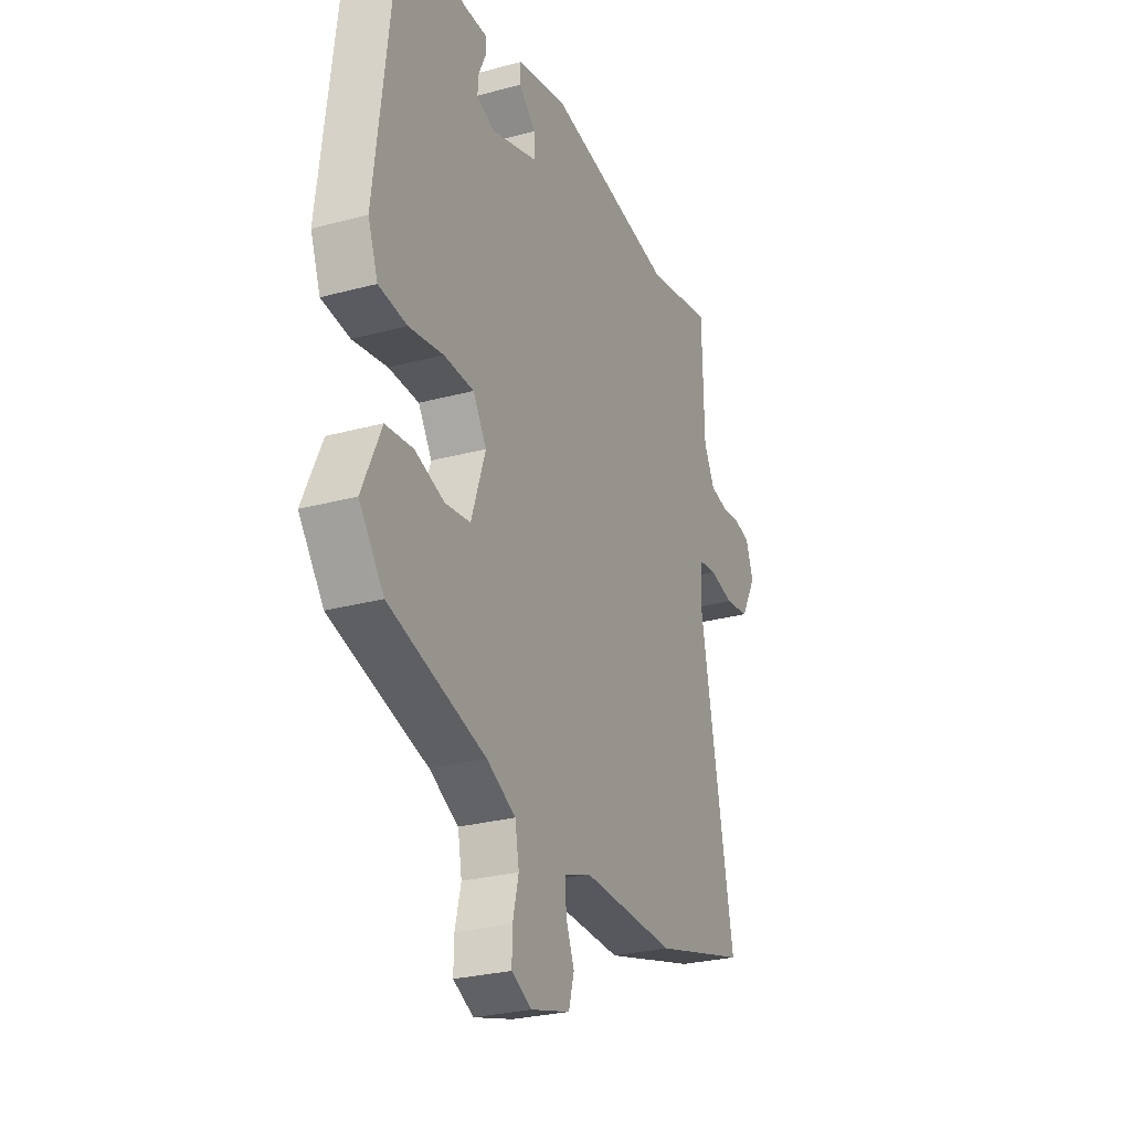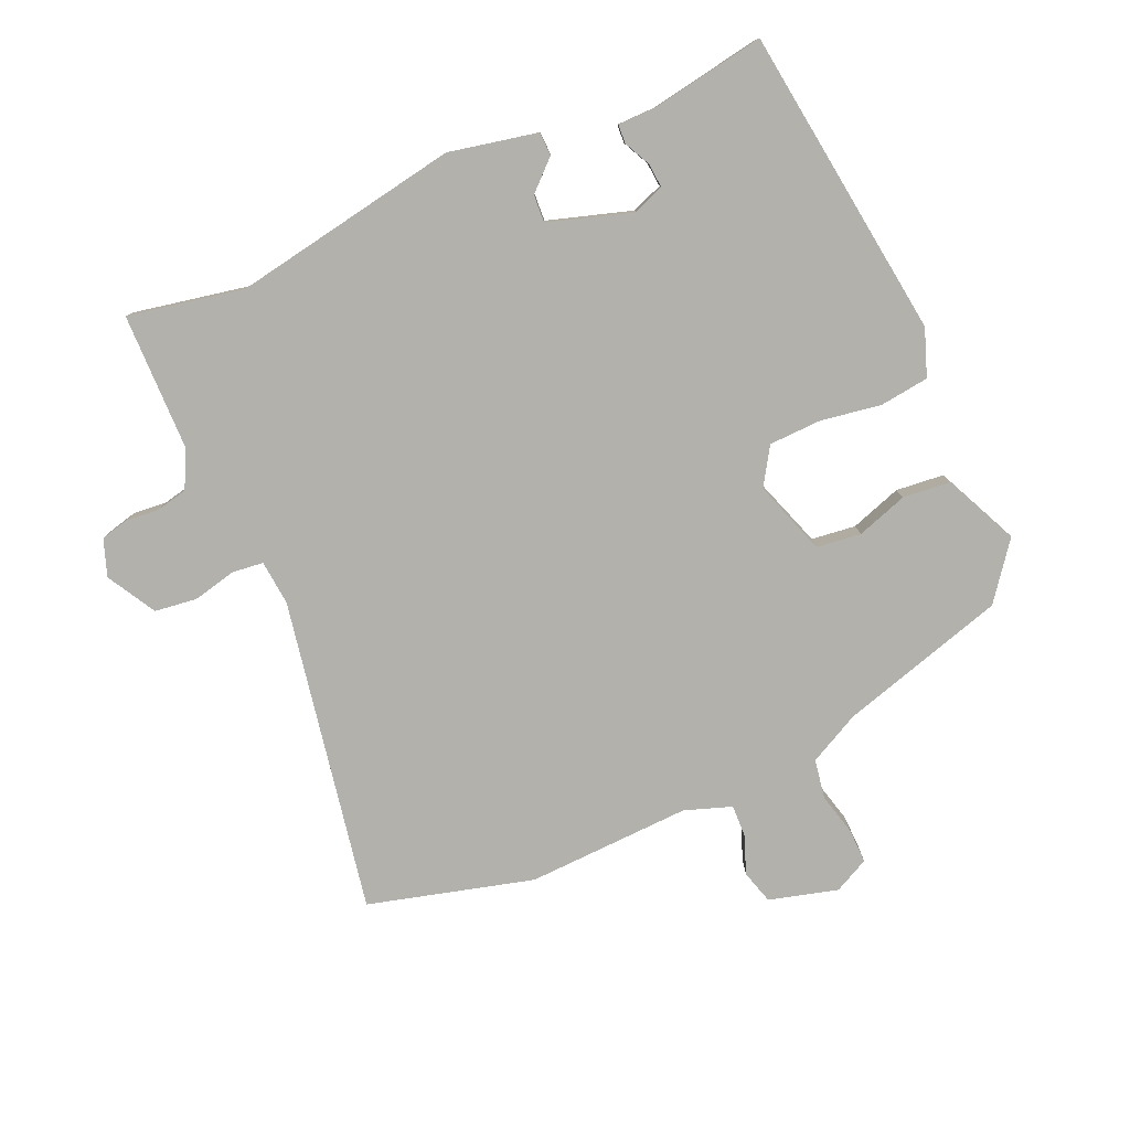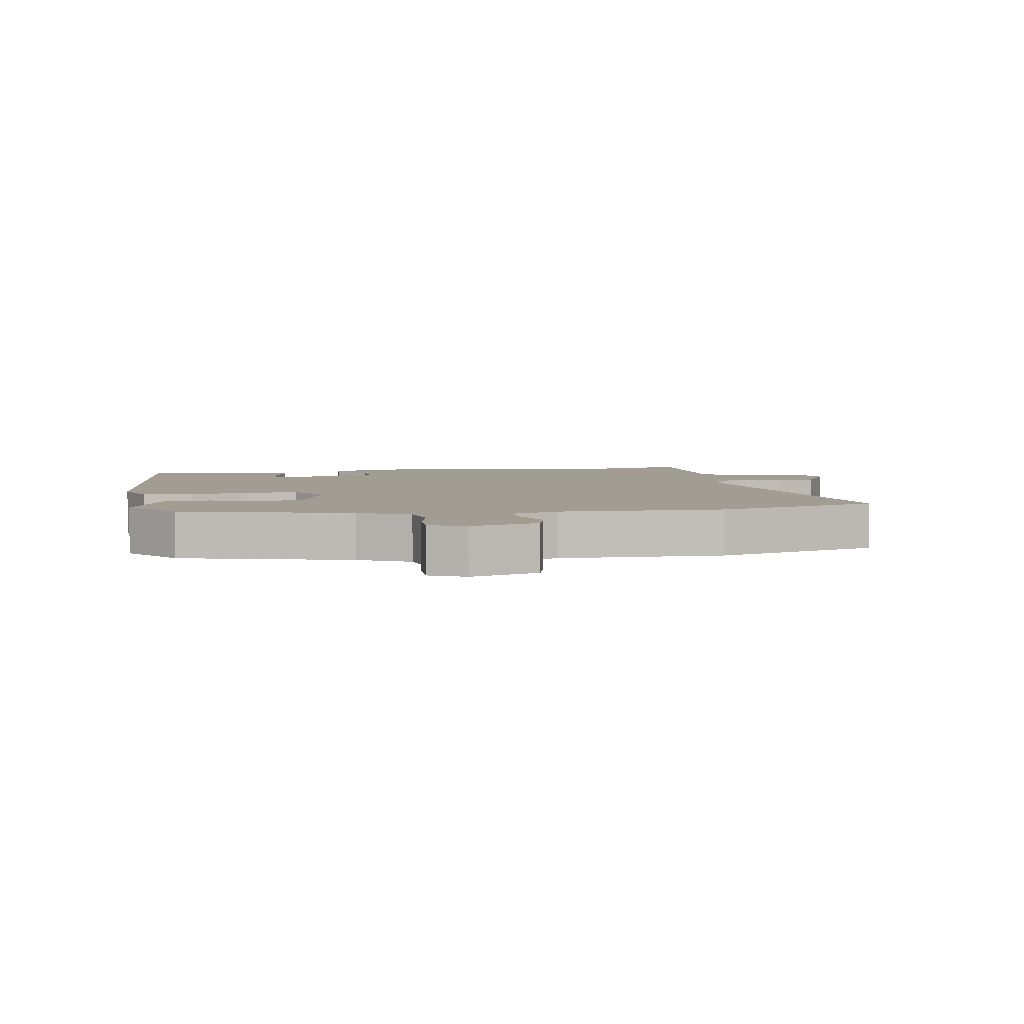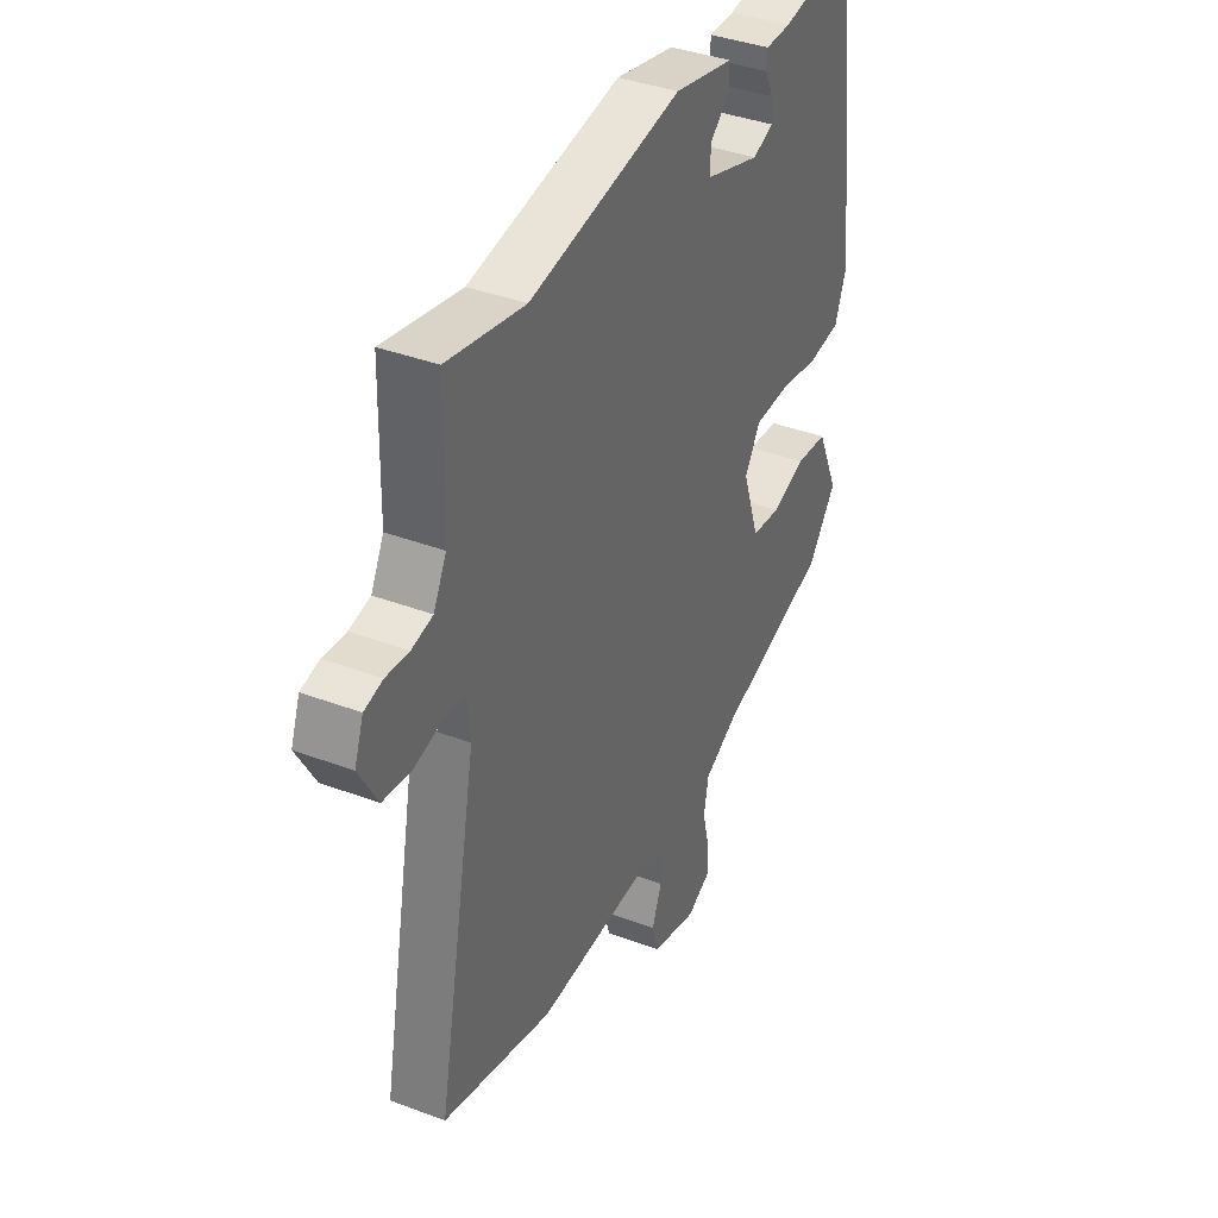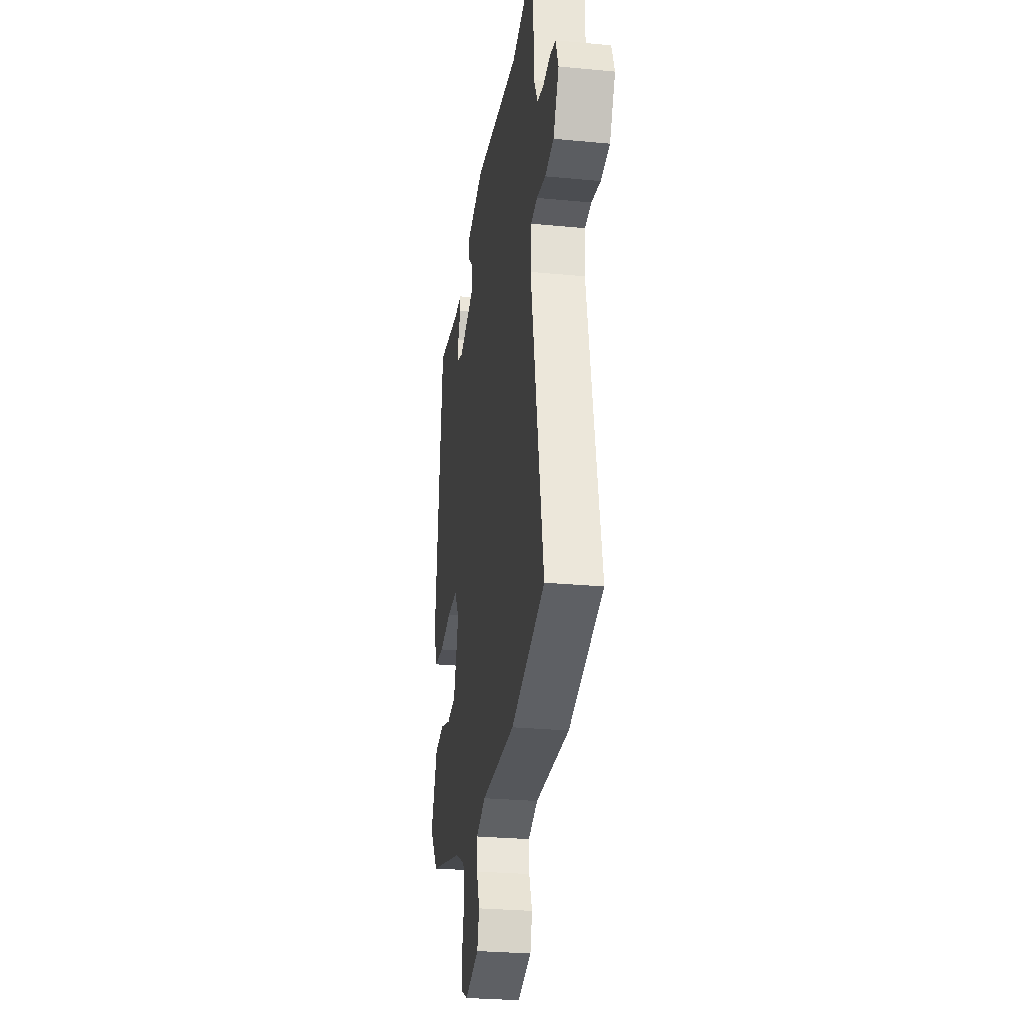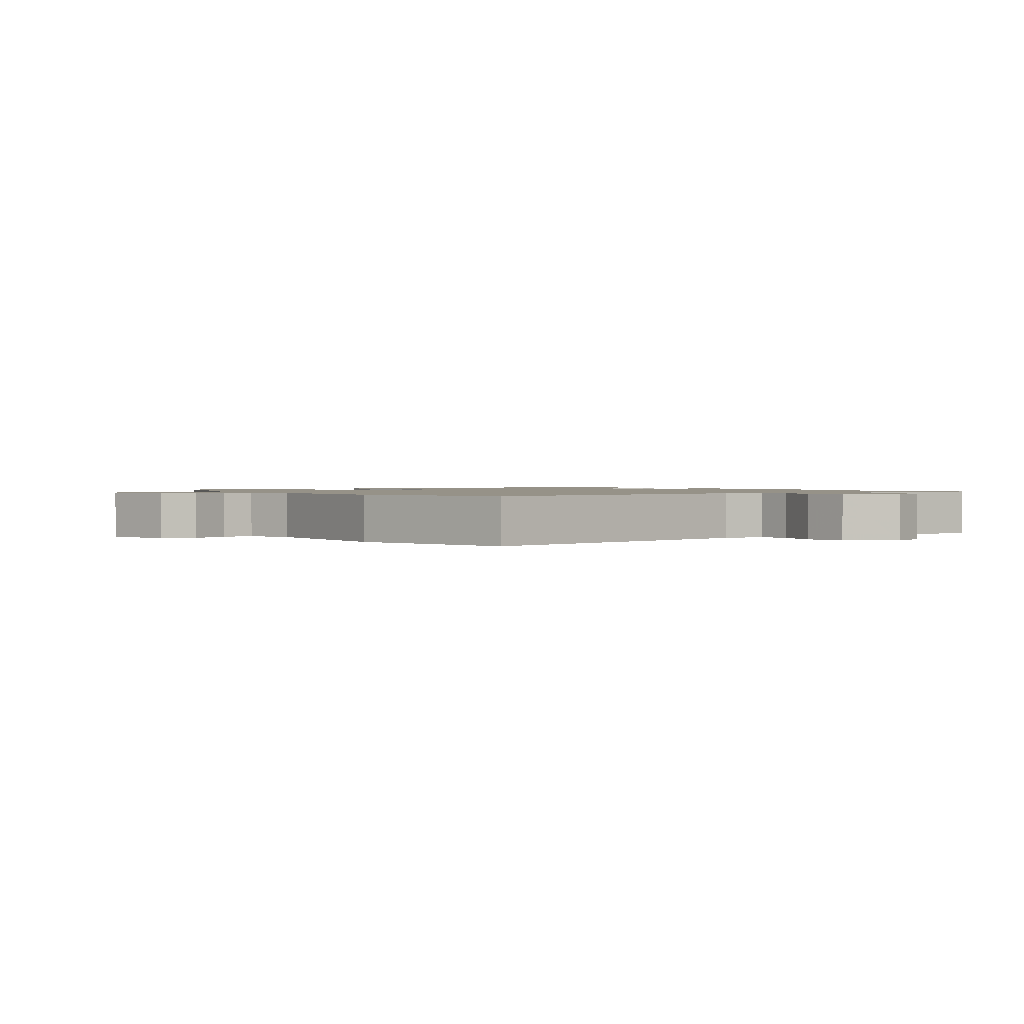
<metadata>
{"format":"obj","ext":"obj","renderer":"f3d","projection":"perspective","resolution":1024,"background":"white","views":[{"elev":-27.3,"azim":112.6,"up":"+Z"},{"elev":-79.1,"azim":24.2,"up":"+Y"},{"elev":4.7,"azim":169.4,"up":"+Y"},{"elev":38.5,"azim":-64.6,"up":"+Z"},{"elev":-28.1,"azim":-98.2,"up":"+Z"},{"elev":1.2,"azim":-124.2,"up":"+Y"}]}
</metadata>
<code>
v 0.474 0.07 -0.43
v 0.211 0.07 -0.505
v 0.132 0.07 -0.545
v 0.121 0.07 -0.606
v 0.137 0.07 -0.672
v 0.138 0.07 -0.726
v 0.083 0.07 -0.753
v -0.024 0.07 -0.723
v -0.039 0.07 -0.67
v -0.016 0.07 -0.611
v -0.014 0.07 -0.561
v -0.087 0.07 -0.535
v -0.344 0.07 -0.543
v -0.601 0.07 -0.472
v -0.507 0.07 0.016
v -0.513 0.07 0.086
v -0.562 0.07 0.092
v -0.63 0.07 0.077
v -0.696 0.07 0.086
v -0.739 0.07 0.163
v -0.718 0.07 0.22
v -0.675 0.07 0.23
v -0.622 0.07 0.225
v -0.573 0.07 0.235
v -0.543 0.07 0.293
v -0.538 0.07 0.508
v -0.357 0.07 0.471
v -0.002 0.07 0.53
v 0.136 0.07 0.5
v 0.137 0.07 0.463
v 0.091 0.07 0.421
v 0.088 0.07 0.378
v 0.218 0.07 0.336
v 0.267 0.07 0.354
v 0.264 0.07 0.392
v 0.244 0.07 0.434
v 0.246 0.07 0.463
v 0.306 0.07 0.463
v 0.484 0.07 0.492
v 0.543 0.07 0.005
v 0.516 0.07 -0.068
v 0.439 0.07 -0.077
v 0.345 0.07 -0.061
v 0.263 0.07 -0.063
v 0.226 0.07 -0.121
v 0.265 0.07 -0.237
v 0.334 0.07 -0.246
v 0.414 0.07 -0.22
v 0.489 0.07 -0.228
v 0.541 0.07 -0.343
v 0.474 0 -0.43
v 0.211 0 -0.505
v 0.132 0 -0.545
v 0.121 0 -0.606
v 0.137 0 -0.672
v 0.138 0 -0.726
v 0.083 0 -0.753
v -0.024 0 -0.723
v -0.039 0 -0.67
v -0.016 0 -0.611
v -0.014 0 -0.561
v -0.087 0 -0.535
v -0.344 0 -0.543
v -0.601 0 -0.472
v -0.507 0 0.016
v -0.513 0 0.086
v -0.562 0 0.092
v -0.63 0 0.077
v -0.696 0 0.086
v -0.739 0 0.163
v -0.718 0 0.22
v -0.675 0 0.23
v -0.622 0 0.225
v -0.573 0 0.235
v -0.543 0 0.293
v -0.538 0 0.508
v -0.357 0 0.471
v -0.002 0 0.53
v 0.136 0 0.5
v 0.137 0 0.463
v 0.091 0 0.421
v 0.088 0 0.378
v 0.218 0 0.336
v 0.267 0 0.354
v 0.264 0 0.392
v 0.244 0 0.434
v 0.246 0 0.463
v 0.306 0 0.463
v 0.484 0 0.492
v 0.543 0 0.005
v 0.516 0 -0.068
v 0.439 0 -0.077
v 0.345 0 -0.061
v 0.263 0 -0.063
v 0.226 0 -0.121
v 0.265 0 -0.237
v 0.334 0 -0.246
v 0.414 0 -0.22
v 0.489 0 -0.228
v 0.541 0 -0.343
f 47 48 49 50
f 46 47 50 1
f 40 41 42 43
f 38 39 40 43
f 38 43 44
f 35 36 37 38
f 34 35 38
f 34 38 44 45
f 28 29 30 31
f 27 28 31 32
f 25 26 27 32
f 24 25 32 33
f 20 21 22 23
f 20 23 24 33
f 17 18 19 20
f 16 17 20 33
f 12 13 14 15
f 11 12 15 16
f 7 8 9 10
f 7 10 11
f 4 5 6 7
f 3 4 7 11
f 2 3 11 16
f 46 1 2 16
f 33 34 45
f 16 33 45
f 16 45 46
f 100 99 98 97
f 51 100 97 96
f 93 92 91 90
f 93 90 89 88
f 94 93 88
f 88 87 86 85
f 88 85 84
f 95 94 88 84
f 81 80 79 78
f 82 81 78 77
f 82 77 76 75
f 83 82 75 74
f 73 72 71 70
f 83 74 73 70
f 70 69 68 67
f 83 70 67 66
f 65 64 63 62
f 66 65 62 61
f 60 59 58 57
f 61 60 57
f 57 56 55 54
f 61 57 54 53
f 66 61 53 52
f 66 52 51 96
f 95 84 83
f 95 83 66
f 96 95 66
f 1 51 52 2
f 2 52 53 3
f 3 53 54 4
f 4 54 55 5
f 5 55 56 6
f 6 56 57 7
f 7 57 58 8
f 8 58 59 9
f 9 59 60 10
f 10 60 61 11
f 11 61 62 12
f 12 62 63 13
f 13 63 64 14
f 14 64 65 15
f 15 65 66 16
f 16 66 67 17
f 17 67 68 18
f 18 68 69 19
f 19 69 70 20
f 20 70 71 21
f 21 71 72 22
f 22 72 73 23
f 23 73 74 24
f 24 74 75 25
f 25 75 76 26
f 26 76 77 27
f 27 77 78 28
f 28 78 79 29
f 29 79 80 30
f 30 80 81 31
f 31 81 82 32
f 32 82 83 33
f 33 83 84 34
f 34 84 85 35
f 35 85 86 36
f 36 86 87 37
f 37 87 88 38
f 38 88 89 39
f 39 89 90 40
f 40 90 91 41
f 41 91 92 42
f 42 92 93 43
f 43 93 94 44
f 44 94 95 45
f 45 95 96 46
f 46 96 97 47
f 47 97 98 48
f 48 98 99 49
f 49 99 100 50
f 50 100 51 1

</code>
